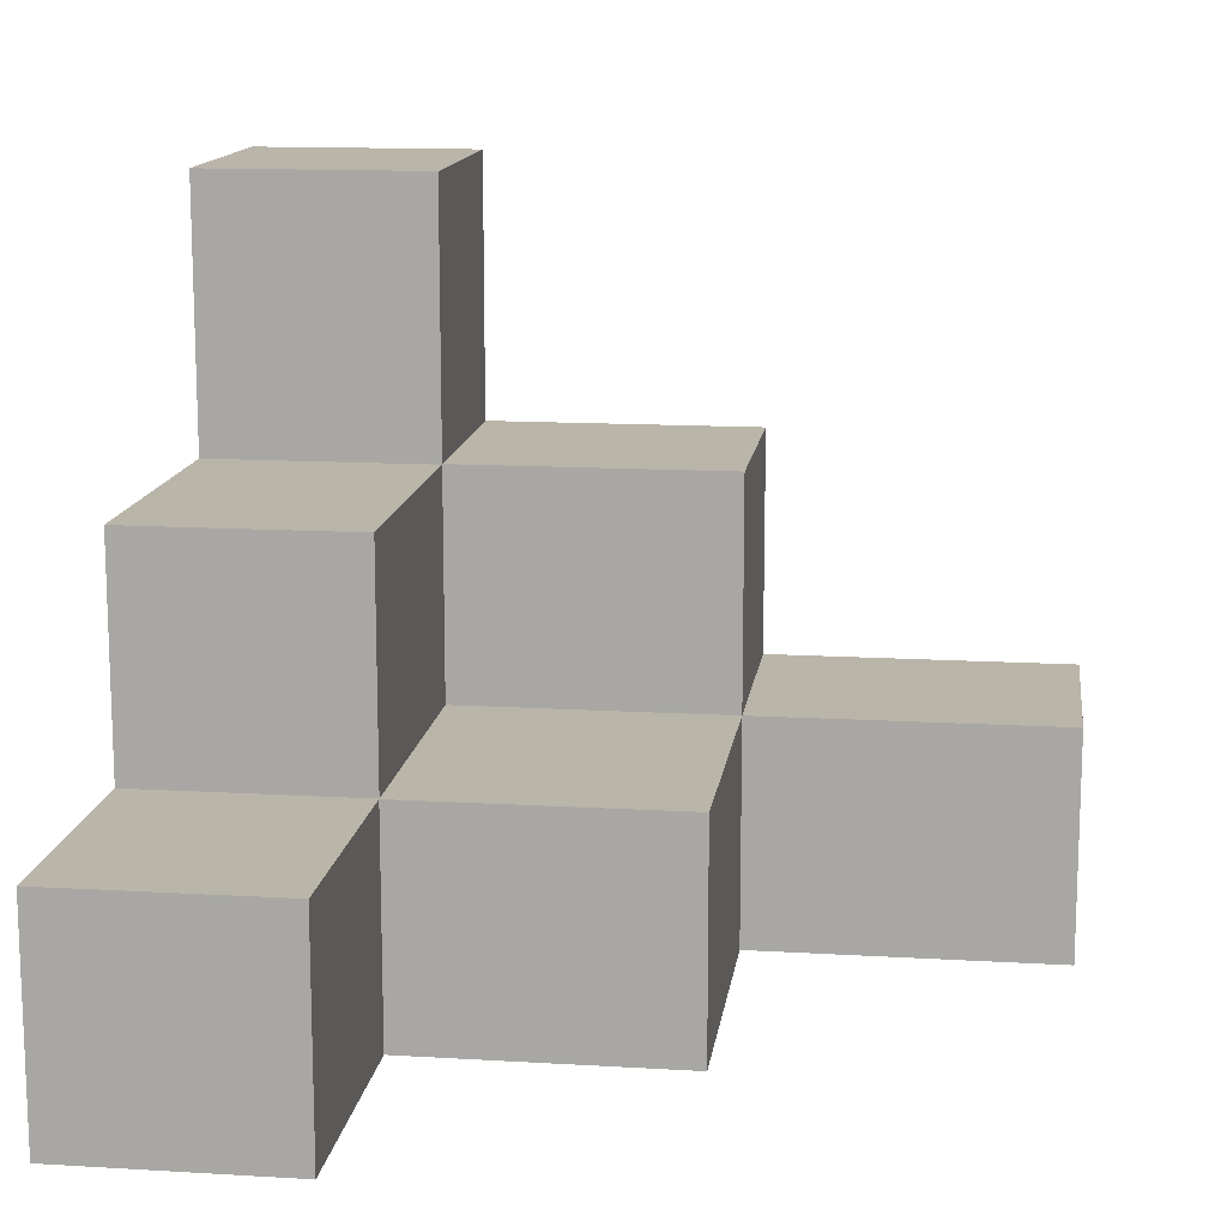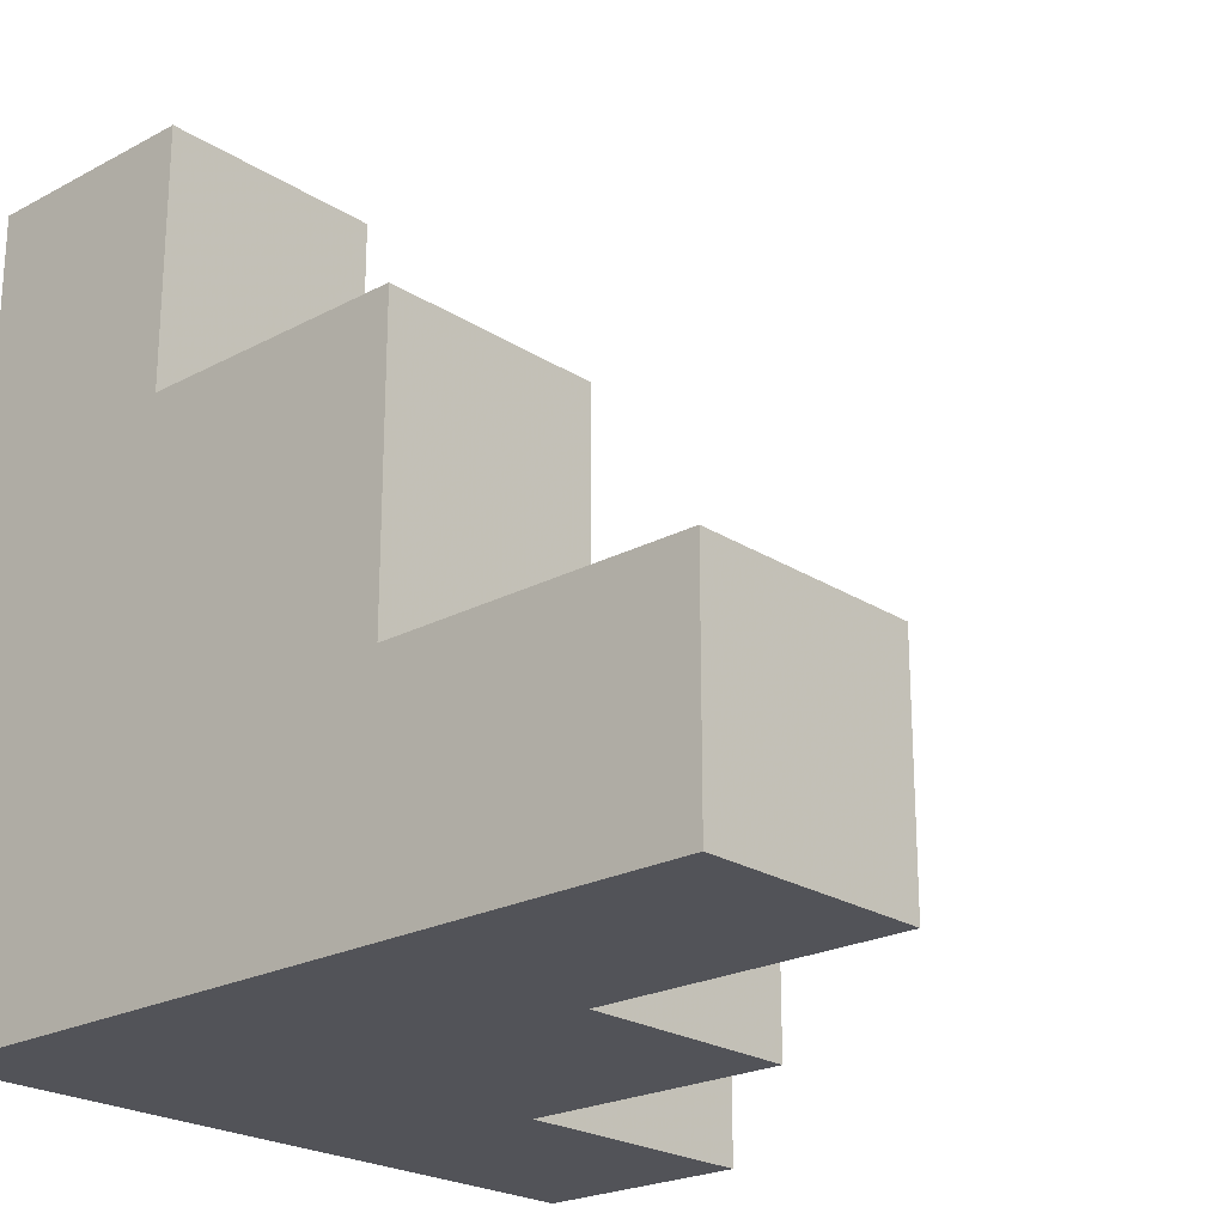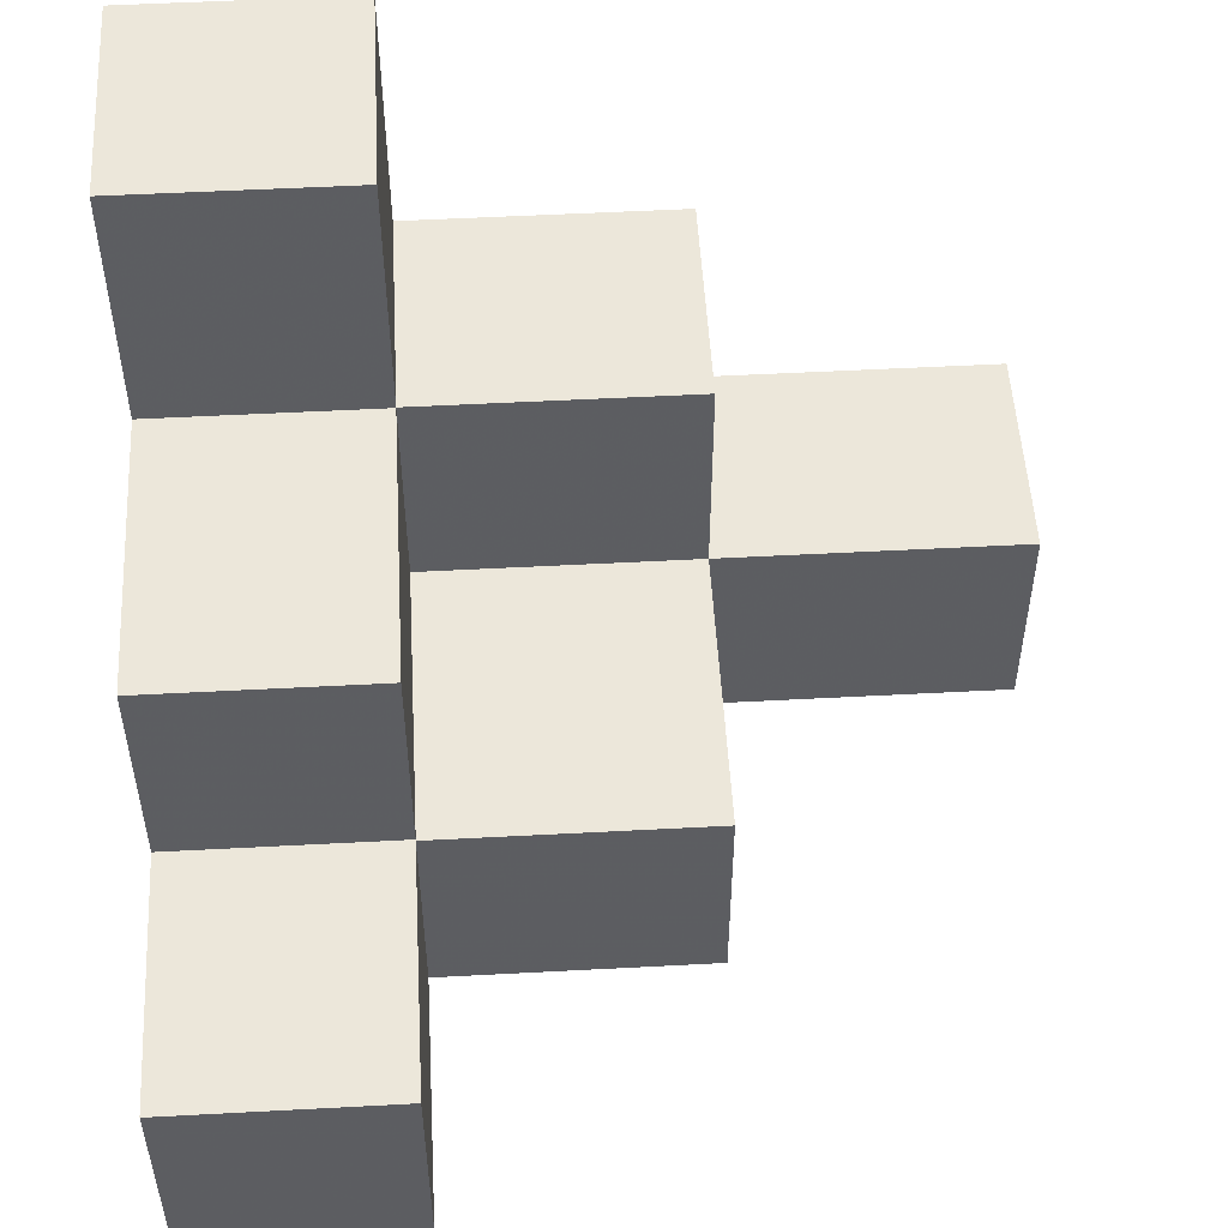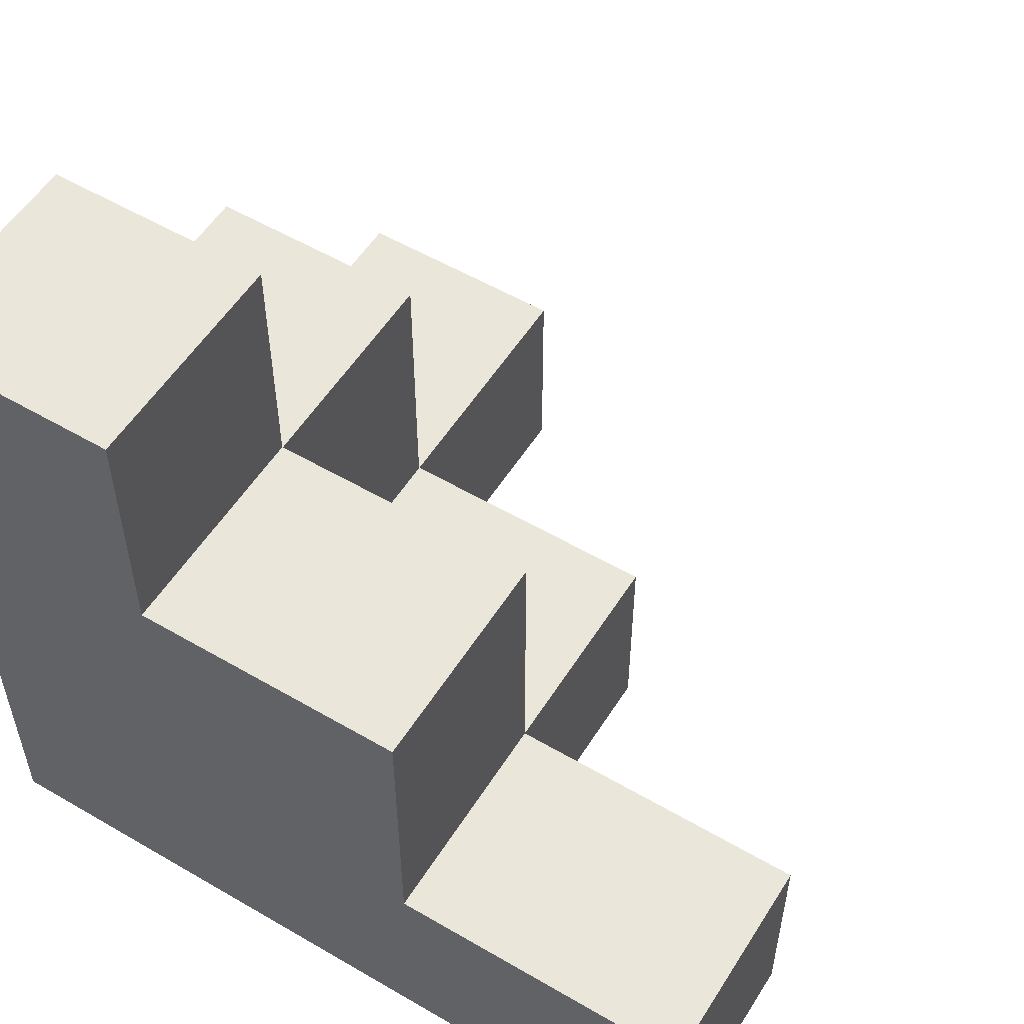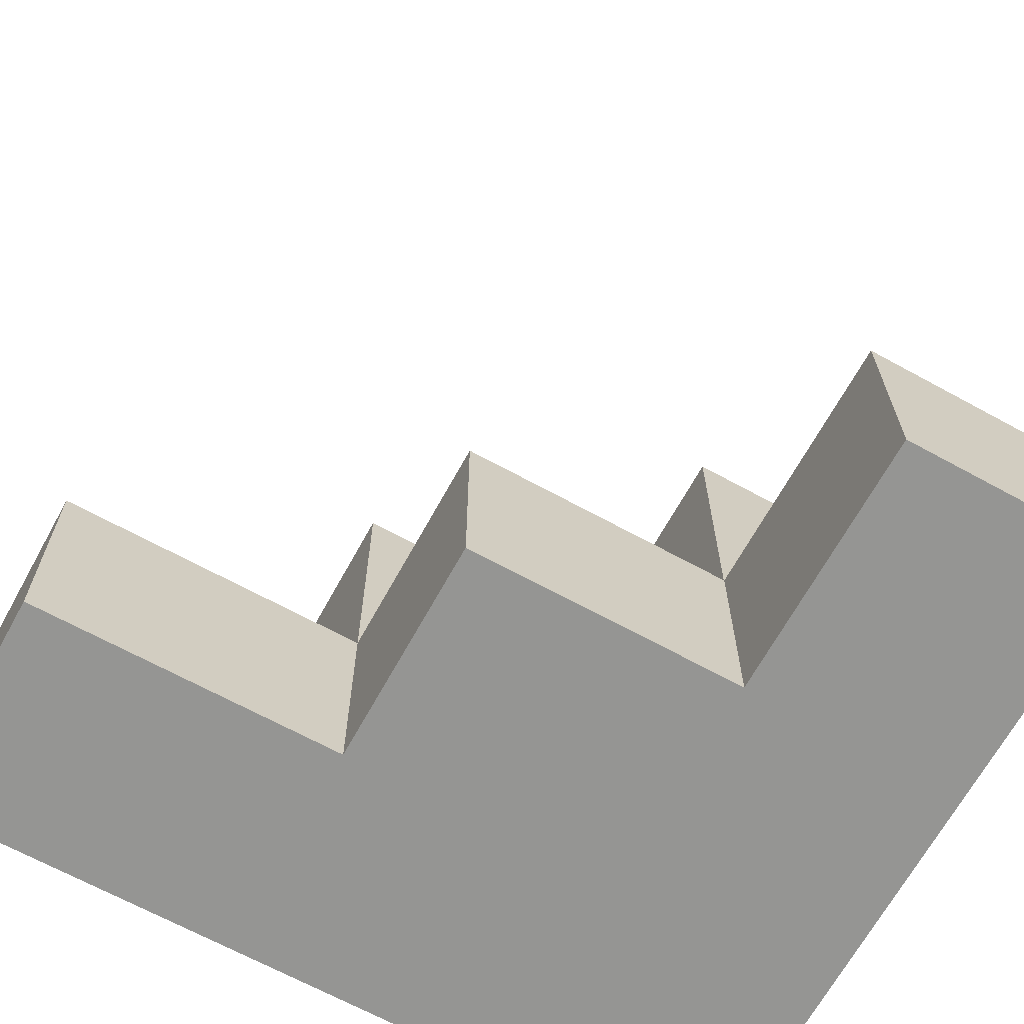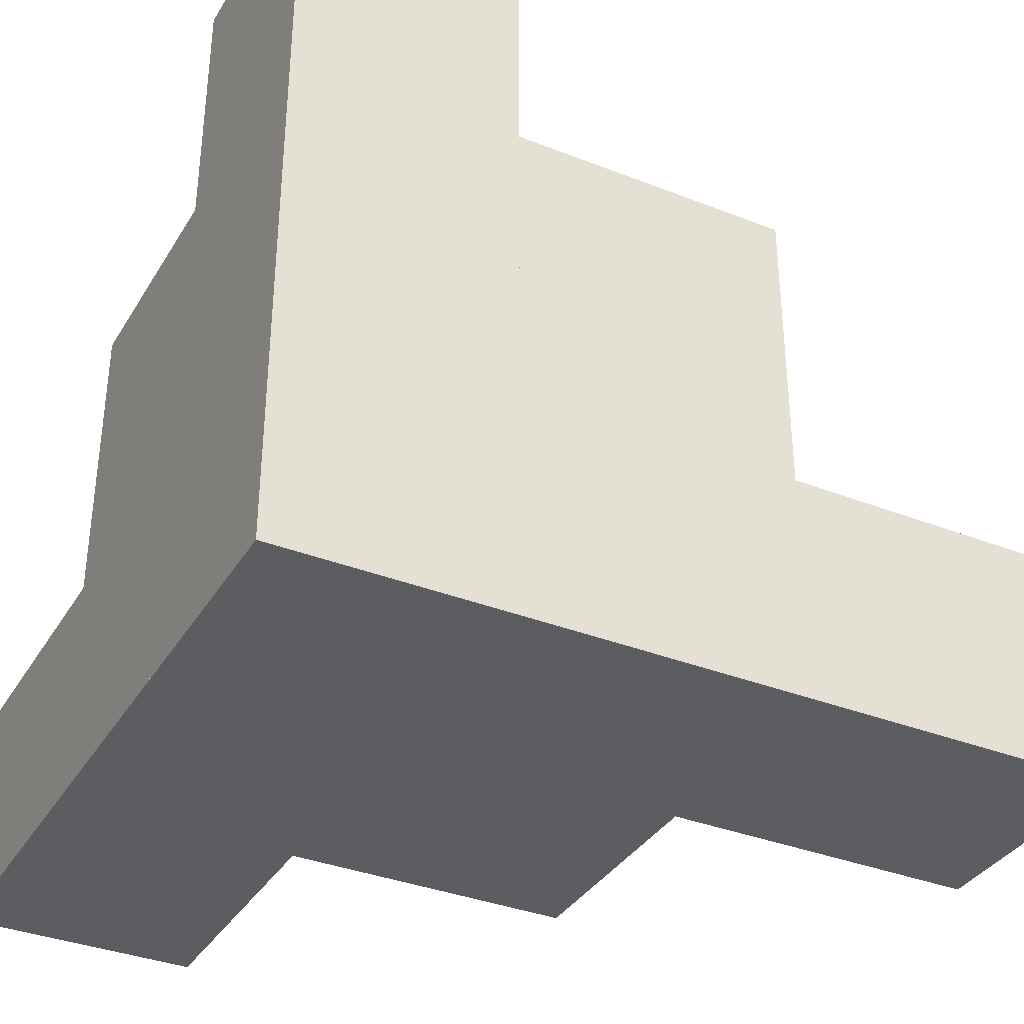
<metadata>
{"format":"obj","ext":"obj","renderer":"f3d","projection":"perspective","resolution":1024,"background":"white","views":[{"elev":13.7,"azim":7.6,"up":"+Y"},{"elev":-22.7,"azim":42.4,"up":"+Z"},{"elev":52.1,"azim":-3.3,"up":"+Y"},{"elev":54.7,"azim":31.7,"up":"+Z"},{"elev":-67.3,"azim":151.2,"up":"+Z"},{"elev":-35.7,"azim":-27.4,"up":"+Z"}]}
</metadata>
<code>
o Cube
v -0.4144 -0.06864 -3.779
v -2.414 -0.06864 -3.779
v -0.4144 1.931 -3.779
v -2.414 1.931 -3.779
v -0.4144 3.926 -3.779
v -0.4144 1.926 -3.779
v -2.414 1.926 -3.779
v -2.414 3.926 -3.779
v -2.414 1.926 -1.779
v -2.414 3.926 -1.779
v -0.4144 1.926 -1.779
v -0.4144 3.926 -1.779
v 2.016 -0.06864 -3.779
v 2.016 1.931 -3.779
v 2.016 -0.06864 -1.779
v 2.016 1.931 -1.779
v -0.4144 1.931 0.8375
v 2.016 1.931 0.8375
v 2.016 -0.06864 0.8375
v -0.4144 -0.06864 0.8375
v -2.414 -0.06864 -1.779
v -2.414 1.931 -1.779
v -0.4144 -0.06864 -1.779
v -0.4144 1.931 -1.779
v -2.414 -0.06864 3.024
v -0.4144 -0.06864 3.024
v -0.4144 1.931 3.024
v -2.414 1.931 3.024
v -2.414 1.931 3.081
v -2.414 -0.06864 3.081
v -0.4144 1.931 3.081
v -0.4144 -0.06864 3.081
v -2.414 -0.06864 3.081
v -0.4144 -0.06864 3.081
v -0.4144 1.931 3.081
v -2.414 1.931 3.081
v 4.735 -0.06864 -1.779
v 4.735 -0.06864 -3.779
v 4.735 1.931 -1.779
v 4.735 1.931 -3.779
v -0.4144 3.932 -3.779
v -0.4144 3.932 -1.779
v 2.016 3.932 -1.779
v 2.016 3.932 -3.779
v -2.414 1.926 0.8252
v -0.4144 1.926 0.8252
v -2.414 3.926 0.8252
v -0.4144 3.926 0.8252
v -0.4144 6.26 -3.779
v -0.4144 6.26 -1.779
v -2.414 6.26 -1.779
v -2.414 6.26 -3.779
f 1 23 21 2
f 3 4 22 24
f 21 22 4 2
f 3 1 2 4
f 5 6 7 8
f 9 10 8 7
f 6 11 12 5
f 6 7 9 11
f 1 3 14 13
f 23 1 13 15
f 16 24 17 18
f 15 16 18 19
f 23 15 19 20
f 24 23 20 17
f 17 20 19 18
f 21 23 26 25
f 24 22 28 27
f 23 24 27 26
f 22 21 25 28
f 28 25 30 29
f 26 27 31 32
f 27 28 29 31
f 25 26 32 30
f 30 32 34 33
f 31 29 36 35
f 32 31 35 34
f 29 30 33 36
f 34 35 36 33
f 15 13 38 37
f 14 16 39 40
f 16 15 37 39
f 13 14 40 38
f 38 40 39 37
f 3 24 42 41
f 24 16 43 42
f 16 14 44 43
f 14 3 41 44
f 41 42 43 44
f 11 9 45 46
f 10 47 48 12
f 12 48 46 11
f 9 45 47 10
f 46 48 47 45
f 5 49 50 12
f 12 50 51 10
f 10 51 52 8
f 8 52 49 5
f 49 52 51 50

</code>
